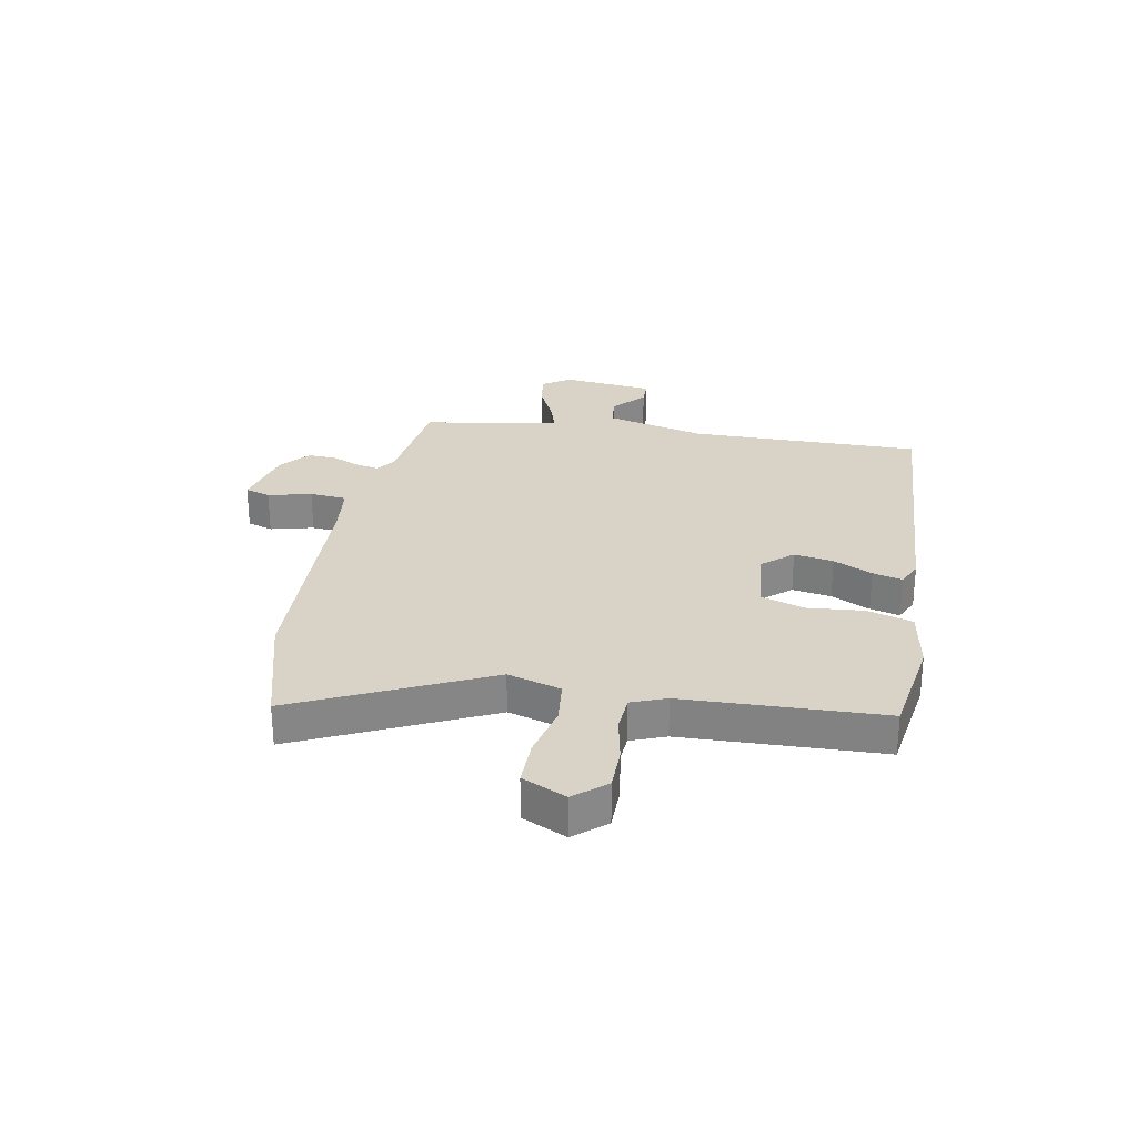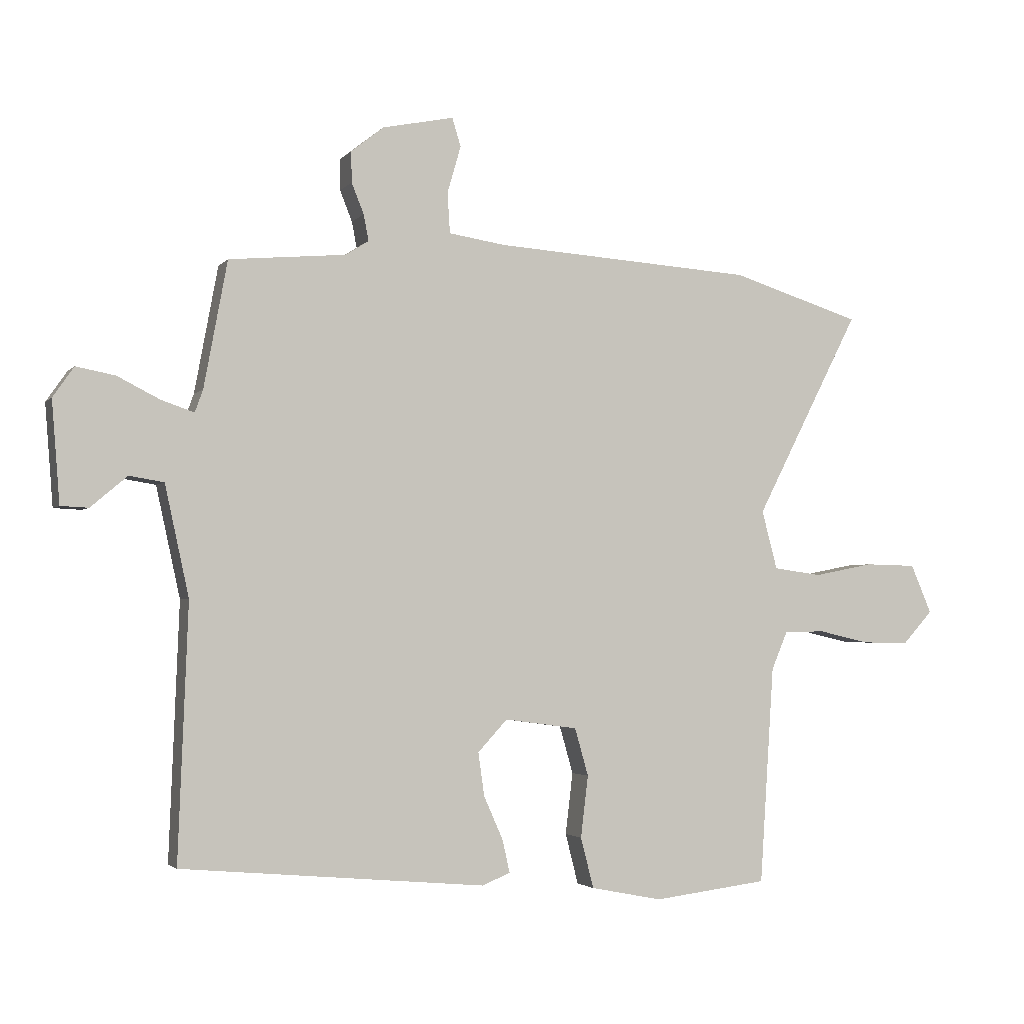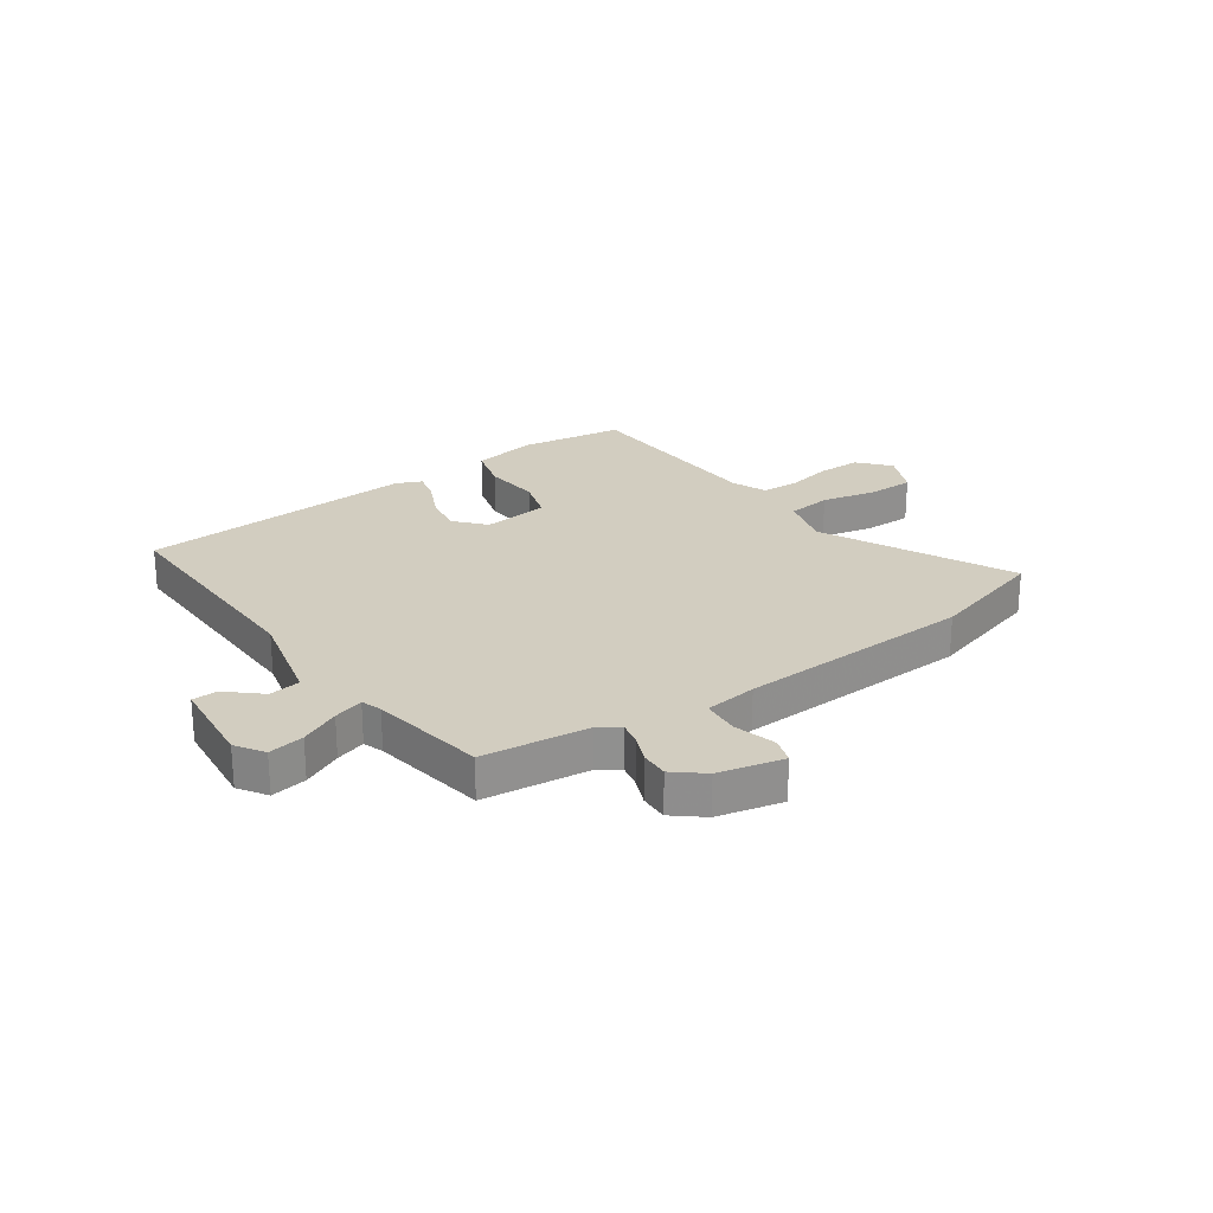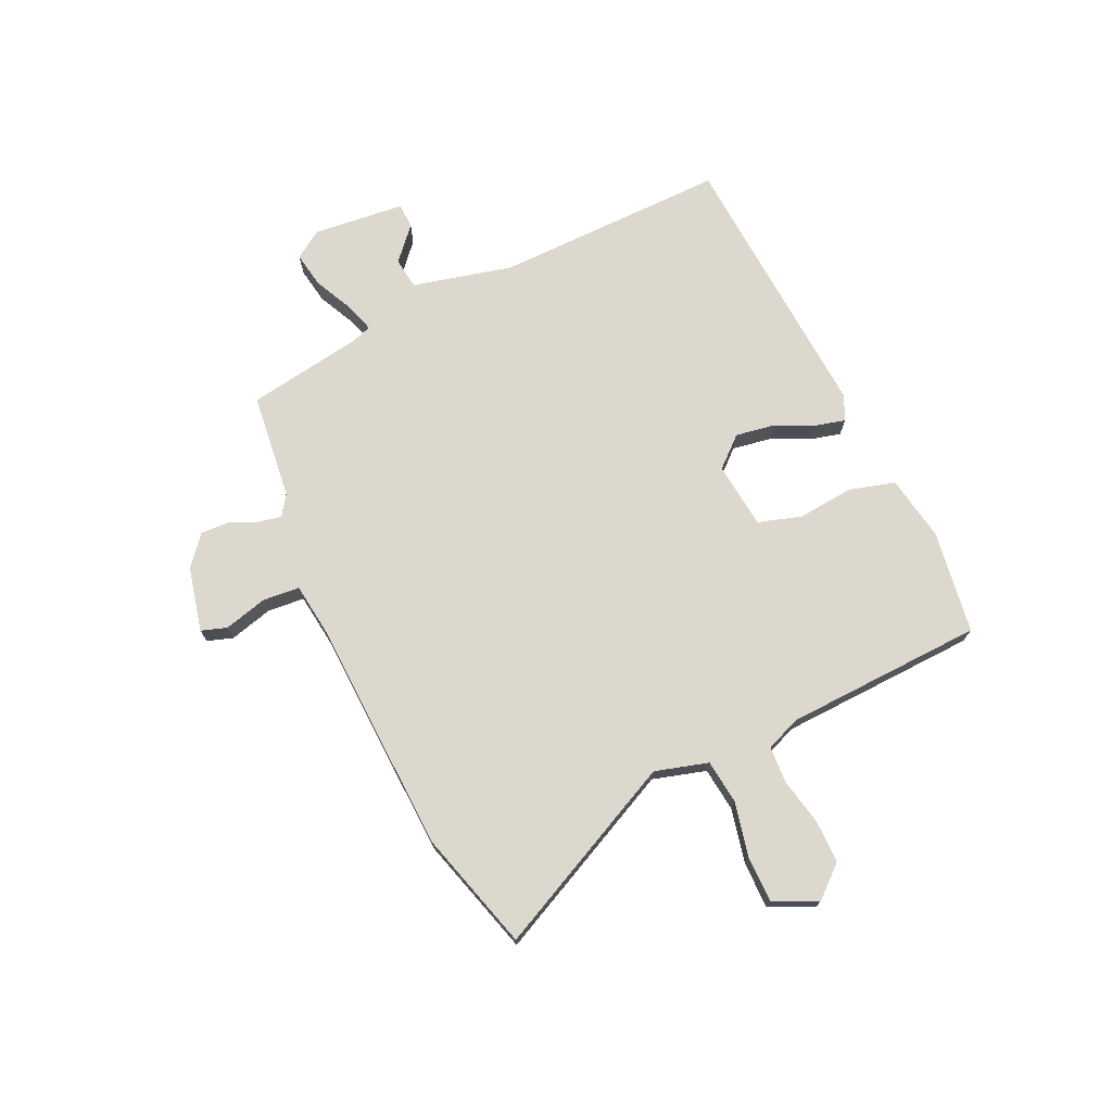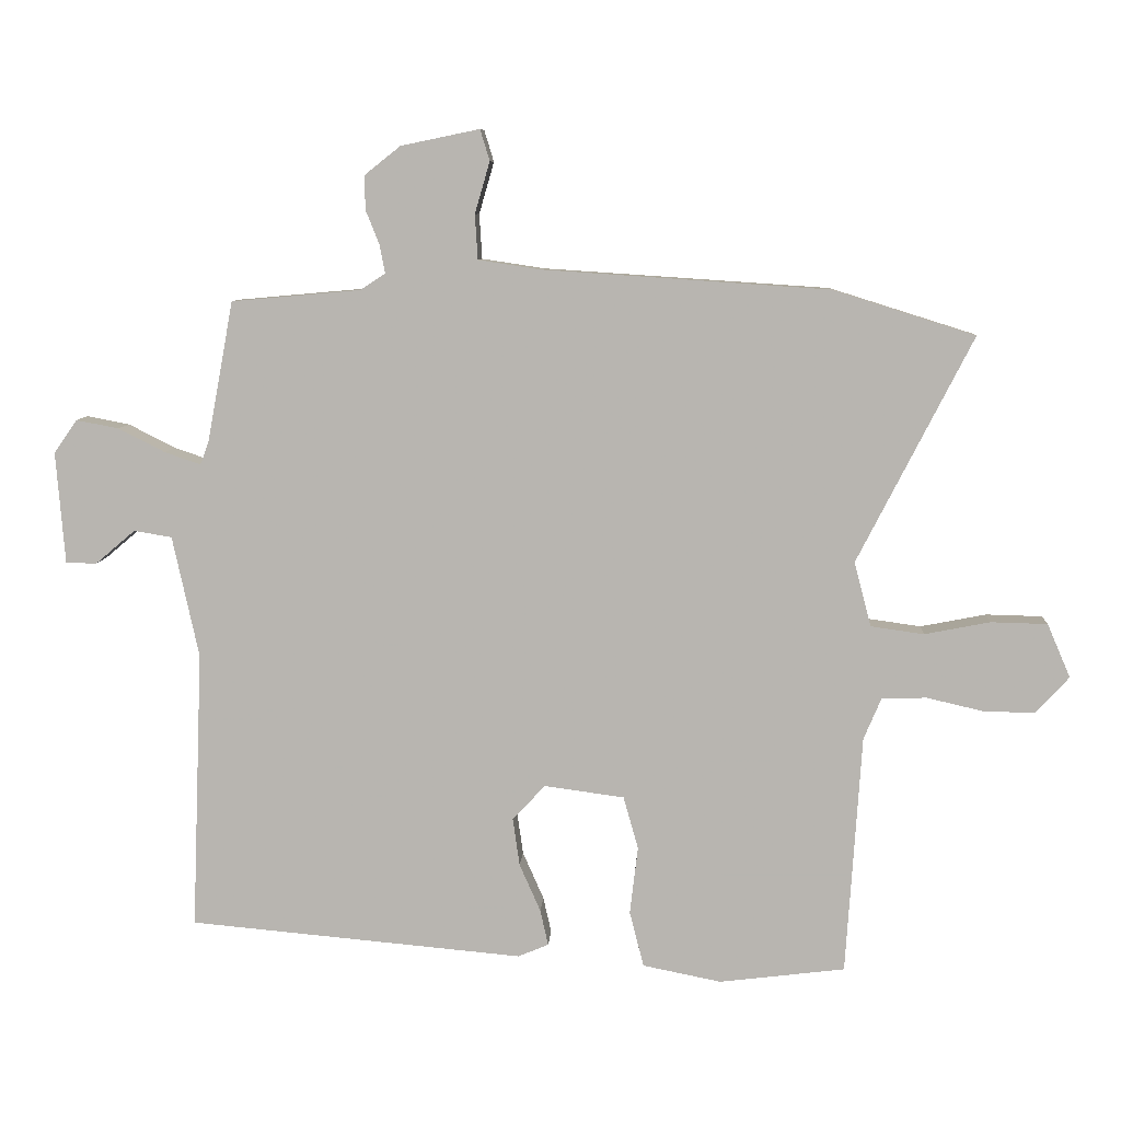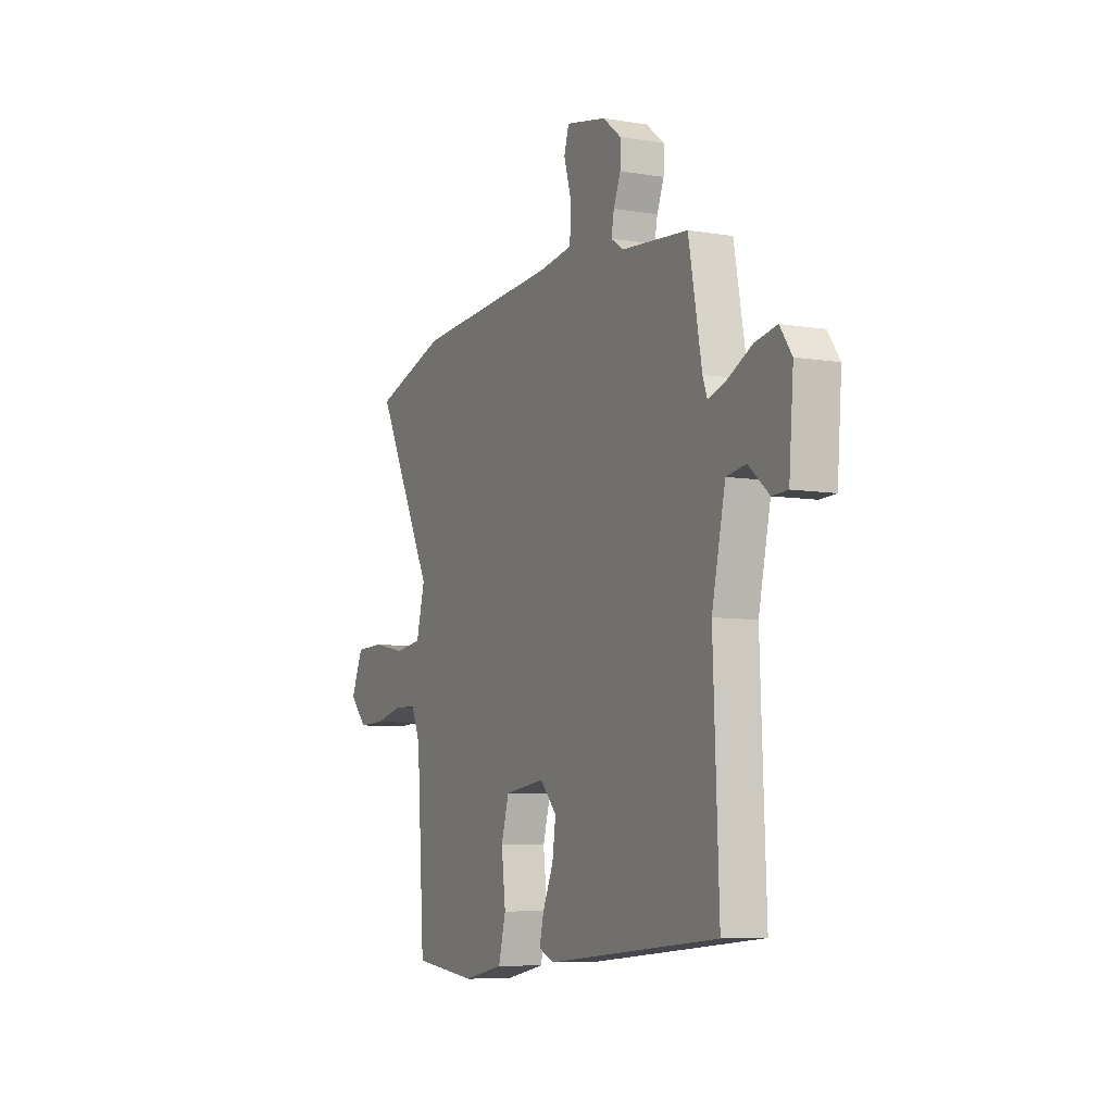
<metadata>
{"format":"obj","ext":"obj","renderer":"f3d","projection":"perspective","resolution":1024,"background":"white","views":[{"elev":27.9,"azim":102.2,"up":"+Y"},{"elev":-2.7,"azim":-19.5,"up":"+Z"},{"elev":24.6,"azim":-33.8,"up":"+Y"},{"elev":72.6,"azim":66.4,"up":"+Y"},{"elev":8.0,"azim":3.5,"up":"+Z"},{"elev":-7.3,"azim":-115.6,"up":"+Z"}]}
</metadata>
<code>
v 0.482 0.07 -0.499
v 0.297 0.07 -0.522
v 0.181 0.07 -0.499
v 0.16 0.07 -0.417
v 0.172 0.07 -0.317
v 0.15 0.07 -0.24
v 0.032 0.07 -0.224
v -0.016 0.07 -0.276
v -0.006 0.07 -0.346
v 0.025 0.07 -0.416
v 0.037 0.07 -0.469
v -0.008 0.07 -0.488
v -0.502 0.07 -0.444
v -0.486 0.07 -0.032
v -0.525 0.07 0.147
v -0.581 0.07 0.156
v -0.64 0.07 0.106
v -0.685 0.07 0.108
v -0.698 0.07 0.272
v -0.664 0.07 0.321
v -0.601 0.07 0.309
v -0.532 0.07 0.274
v -0.479 0.07 0.256
v -0.466 0.07 0.292
v -0.428 0.07 0.497
v -0.238 0.07 0.514
v -0.201 0.07 0.538
v -0.209 0.07 0.58
v -0.229 0.07 0.63
v -0.23 0.07 0.68
v -0.177 0.07 0.722
v -0.061 0.07 0.746
v -0.047 0.07 0.7
v -0.069 0.07 0.624
v -0.065 0.07 0.558
v 0.028 0.07 0.544
v 0.448 0.07 0.516
v 0.658 0.07 0.45
v 0.488 0.07 0.118
v 0.513 0.07 0.023
v 0.591 0.07 0.012
v 0.688 0.07 0.031
v 0.771 0.07 0.029
v 0.805 0.07 -0.05
v 0.756 0.07 -0.104
v 0.679 0.07 -0.102
v 0.597 0.07 -0.083
v 0.531 0.07 -0.085
v 0.505 0.07 -0.146
v 0.482 0 -0.499
v 0.297 0 -0.522
v 0.181 0 -0.499
v 0.16 0 -0.417
v 0.172 0 -0.317
v 0.15 0 -0.24
v 0.032 0 -0.224
v -0.016 0 -0.276
v -0.006 0 -0.346
v 0.025 0 -0.416
v 0.037 0 -0.469
v -0.008 0 -0.488
v -0.502 0 -0.444
v -0.486 0 -0.032
v -0.525 0 0.147
v -0.581 0 0.156
v -0.64 0 0.106
v -0.685 0 0.108
v -0.698 0 0.272
v -0.664 0 0.321
v -0.601 0 0.309
v -0.532 0 0.274
v -0.479 0 0.256
v -0.466 0 0.292
v -0.428 0 0.497
v -0.238 0 0.514
v -0.201 0 0.538
v -0.209 0 0.58
v -0.229 0 0.63
v -0.23 0 0.68
v -0.177 0 0.722
v -0.061 0 0.746
v -0.047 0 0.7
v -0.069 0 0.624
v -0.065 0 0.558
v 0.028 0 0.544
v 0.448 0 0.516
v 0.658 0 0.45
v 0.488 0 0.118
v 0.513 0 0.023
v 0.591 0 0.012
v 0.688 0 0.031
v 0.771 0 0.029
v 0.805 0 -0.05
v 0.756 0 -0.104
v 0.679 0 -0.102
v 0.597 0 -0.083
v 0.531 0 -0.085
v 0.505 0 -0.146
f 44 45 46 47
f 44 47 48
f 41 42 43 44
f 40 41 44 48
f 39 40 48 49
f 36 37 38 39
f 35 36 39 49
f 31 32 33 34
f 31 34 35
f 28 29 30 31
f 27 28 31 35
f 26 27 35 49
f 24 25 26 49
f 19 20 21 22
f 19 22 23
f 16 17 18 19
f 15 16 19 23
f 14 15 23
f 11 12 13 14
f 9 10 11 14
f 8 9 14 23
f 7 8 23 24
f 2 3 4 5
f 2 5 6
f 1 2 6
f 49 1 6
f 6 7 24 49
f 96 95 94 93
f 97 96 93
f 93 92 91 90
f 97 93 90 89
f 98 97 89 88
f 88 87 86 85
f 98 88 85 84
f 83 82 81 80
f 84 83 80
f 80 79 78 77
f 84 80 77 76
f 98 84 76 75
f 98 75 74 73
f 71 70 69 68
f 72 71 68
f 68 67 66 65
f 72 68 65 64
f 72 64 63
f 63 62 61 60
f 63 60 59 58
f 72 63 58 57
f 73 72 57 56
f 54 53 52 51
f 55 54 51
f 55 51 50
f 55 50 98
f 98 73 56 55
f 1 50 51 2
f 2 51 52 3
f 3 52 53 4
f 4 53 54 5
f 5 54 55 6
f 6 55 56 7
f 7 56 57 8
f 8 57 58 9
f 9 58 59 10
f 10 59 60 11
f 11 60 61 12
f 12 61 62 13
f 13 62 63 14
f 14 63 64 15
f 15 64 65 16
f 16 65 66 17
f 17 66 67 18
f 18 67 68 19
f 19 68 69 20
f 20 69 70 21
f 21 70 71 22
f 22 71 72 23
f 23 72 73 24
f 24 73 74 25
f 25 74 75 26
f 26 75 76 27
f 27 76 77 28
f 28 77 78 29
f 29 78 79 30
f 30 79 80 31
f 31 80 81 32
f 32 81 82 33
f 33 82 83 34
f 34 83 84 35
f 35 84 85 36
f 36 85 86 37
f 37 86 87 38
f 38 87 88 39
f 39 88 89 40
f 40 89 90 41
f 41 90 91 42
f 42 91 92 43
f 43 92 93 44
f 44 93 94 45
f 45 94 95 46
f 46 95 96 47
f 47 96 97 48
f 48 97 98 49
f 49 98 50 1

</code>
